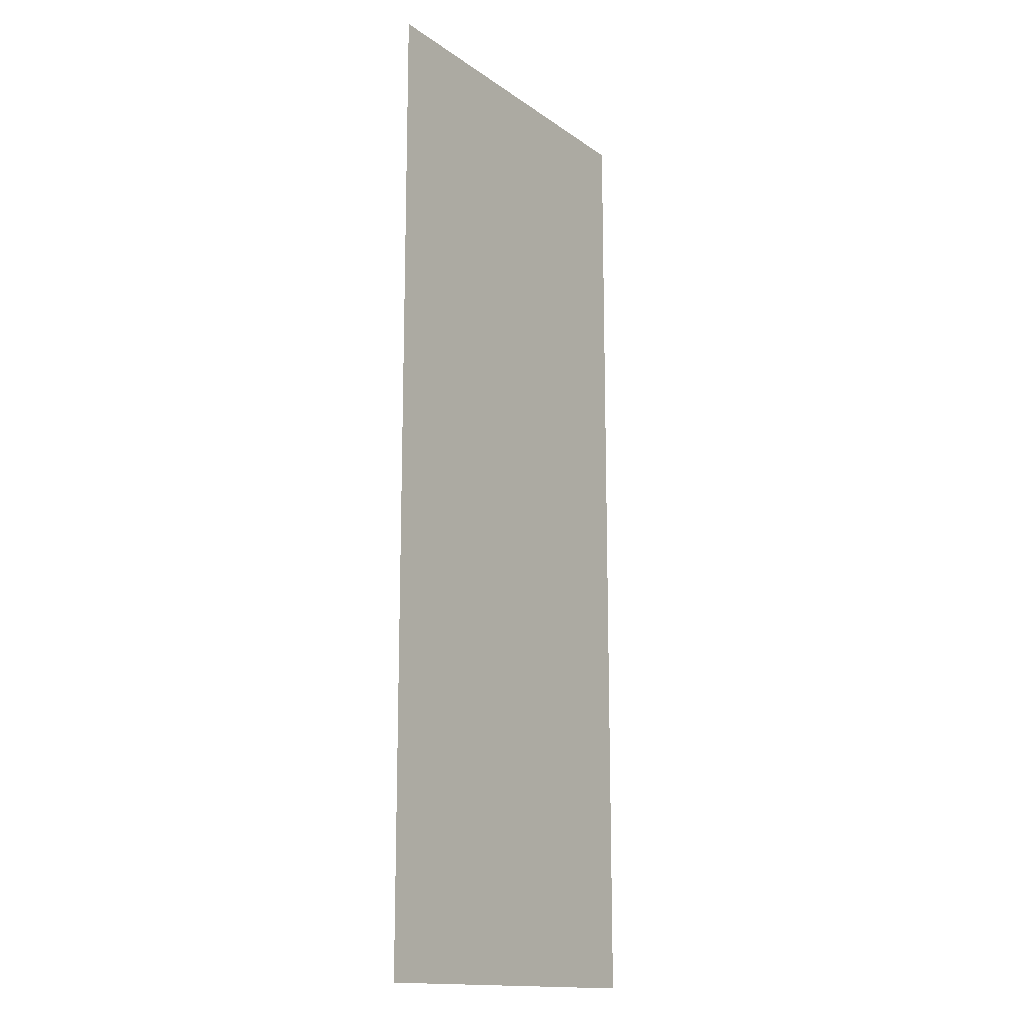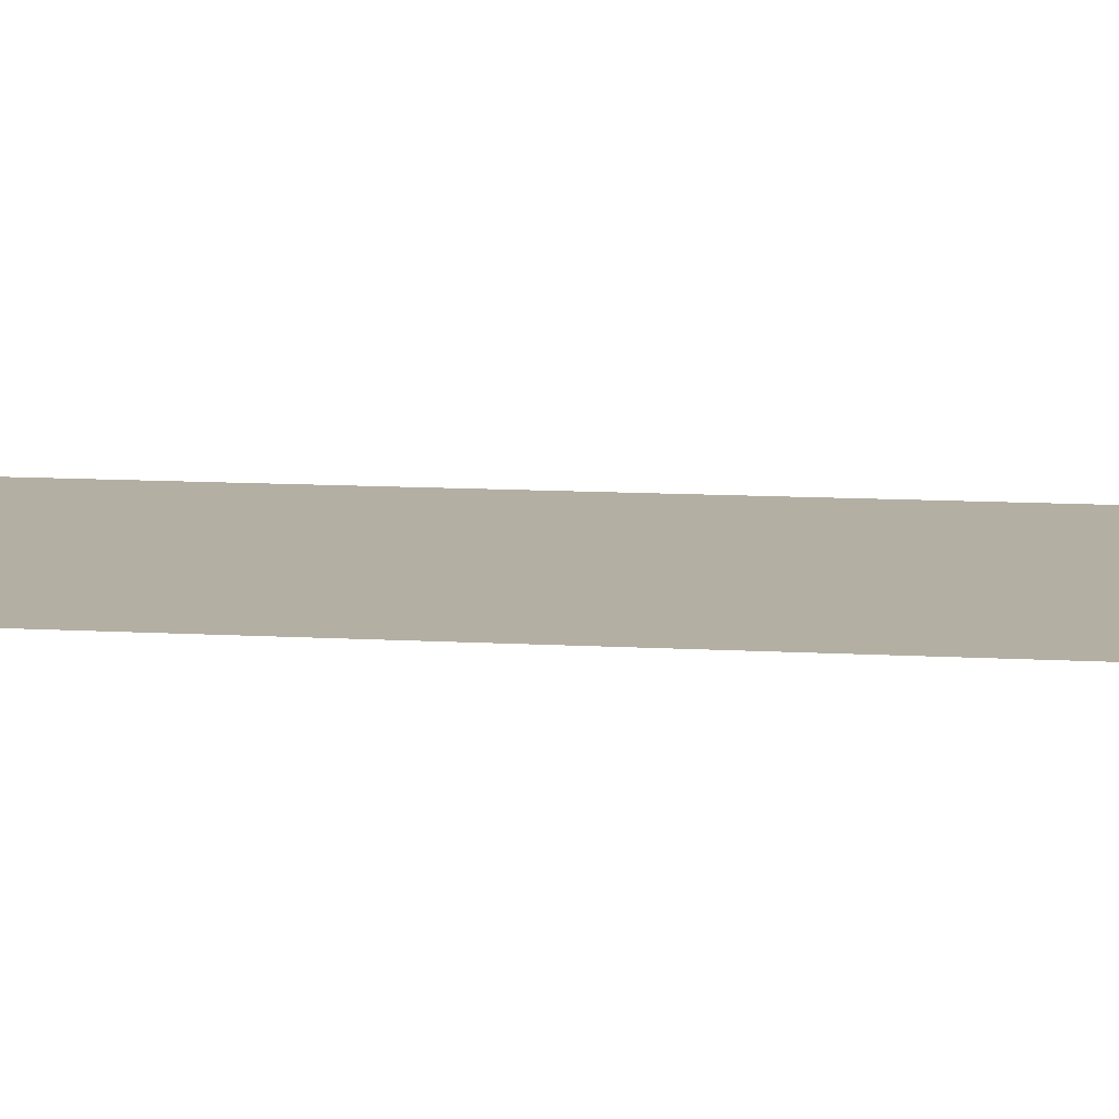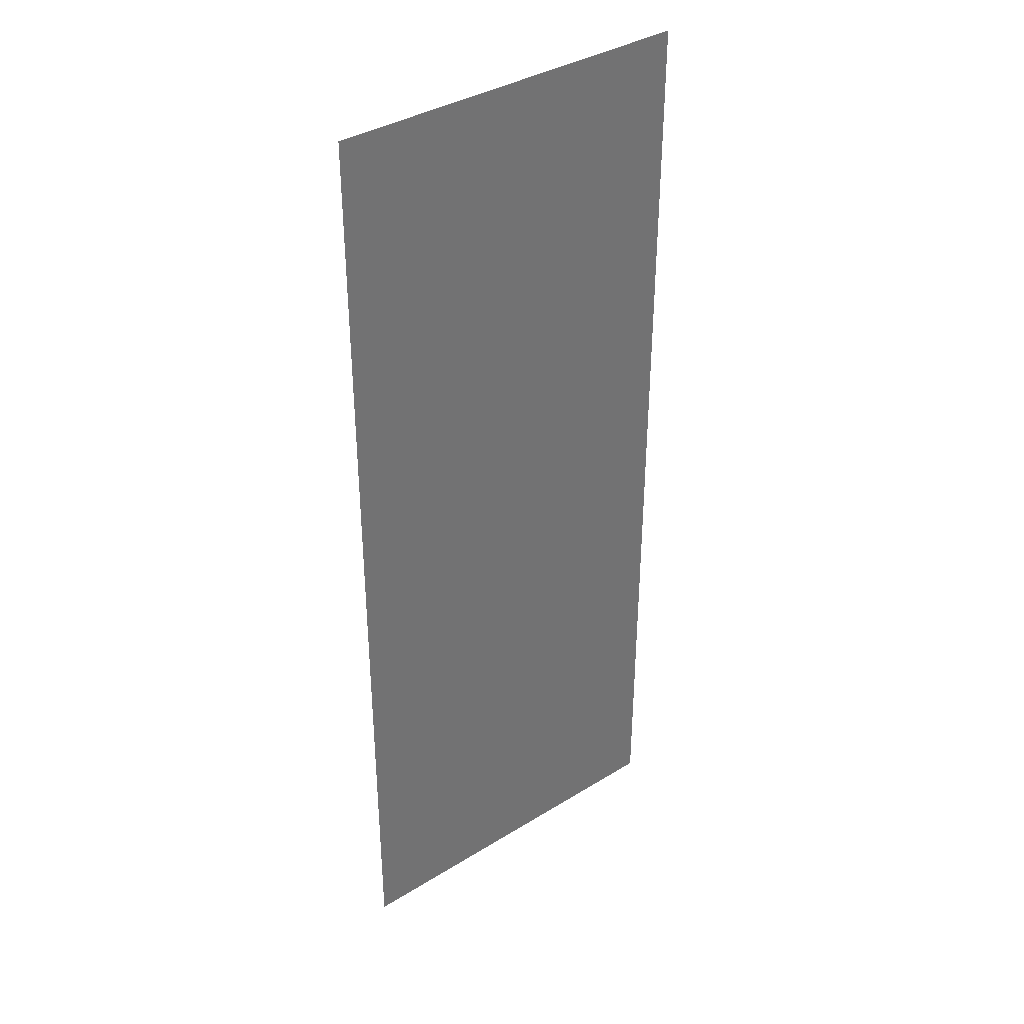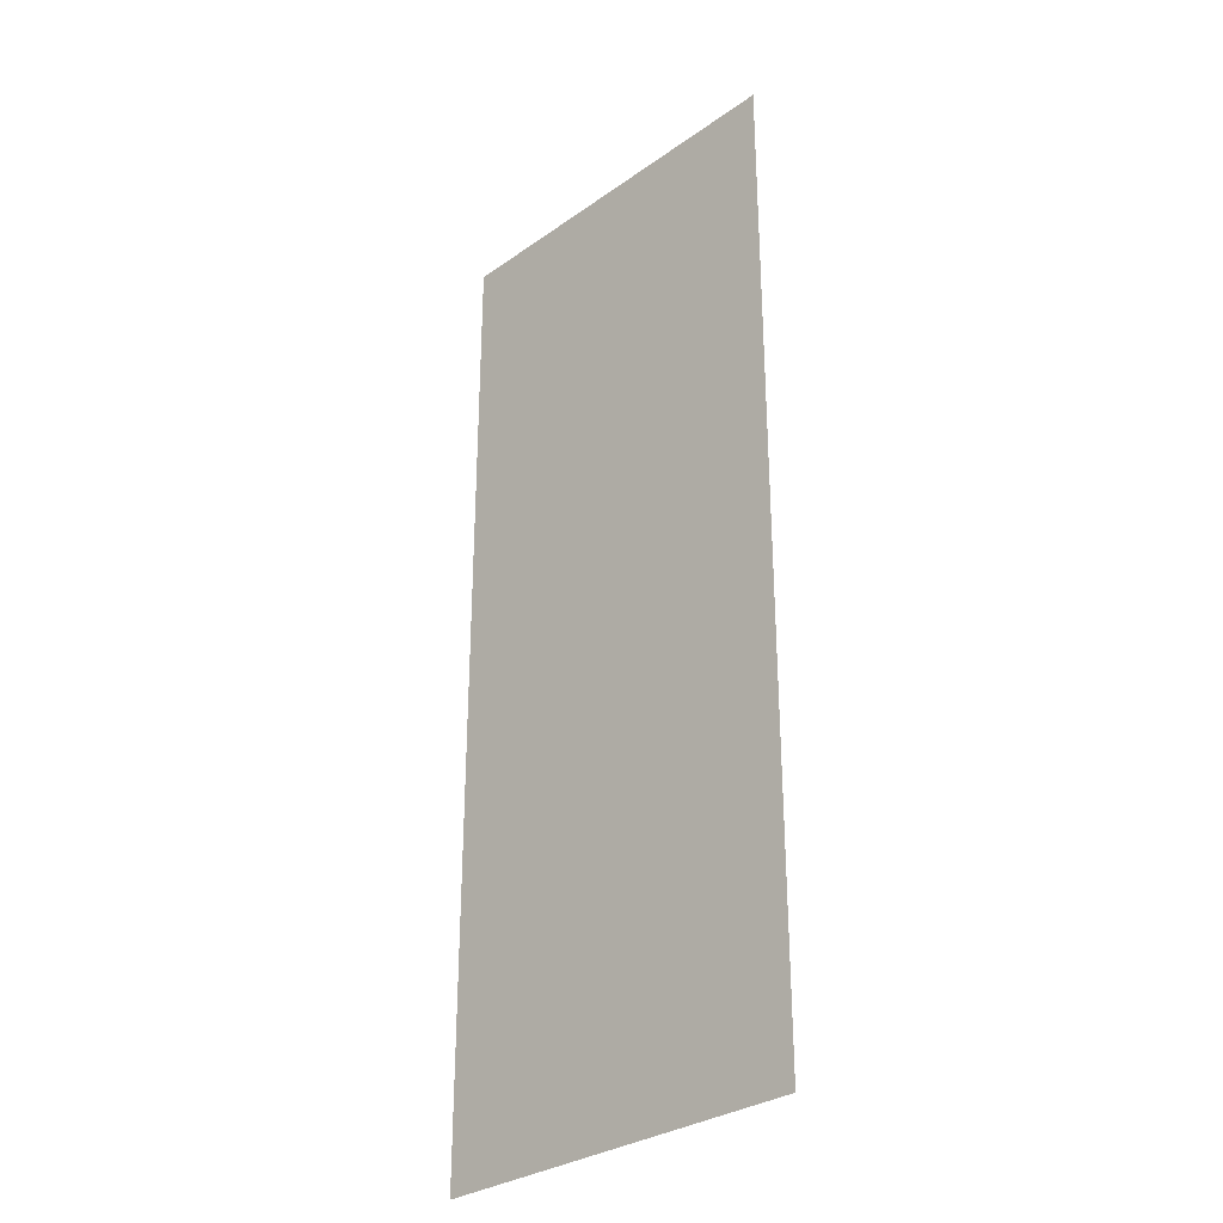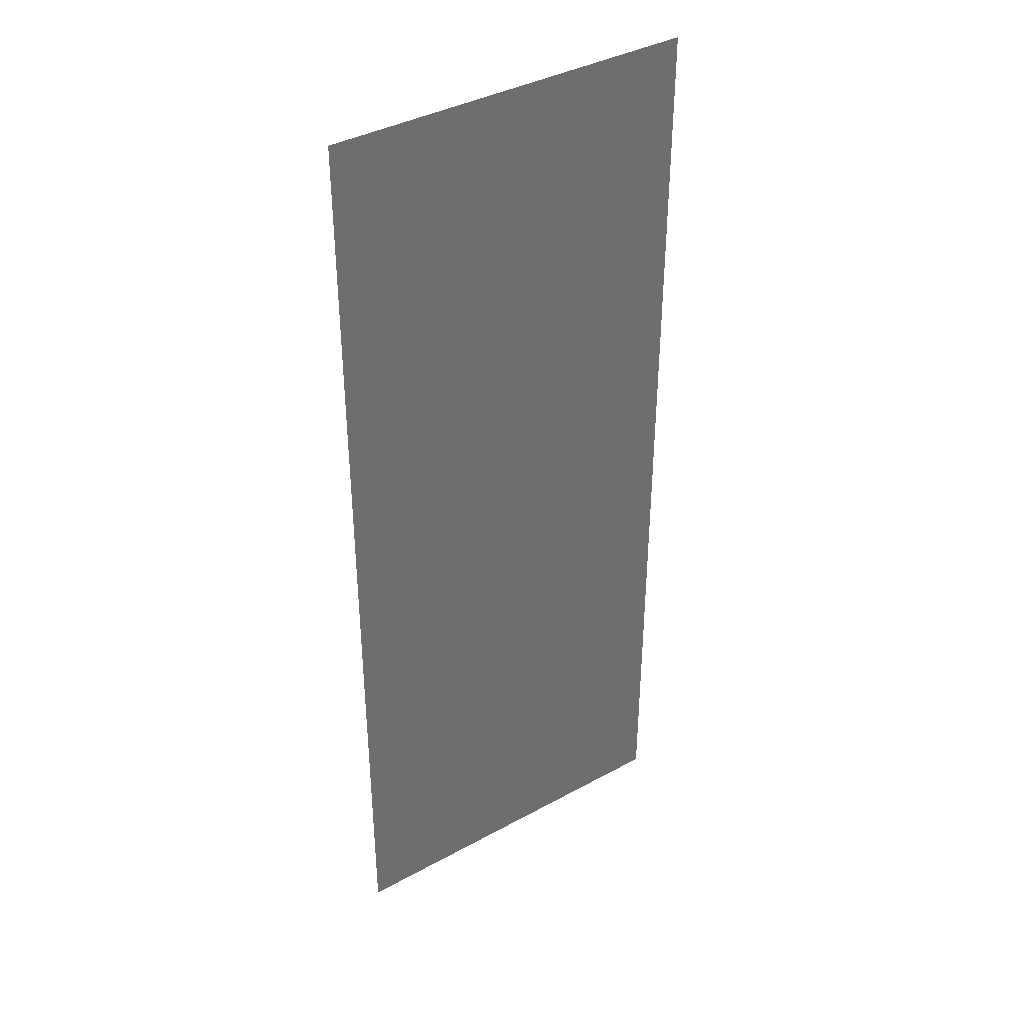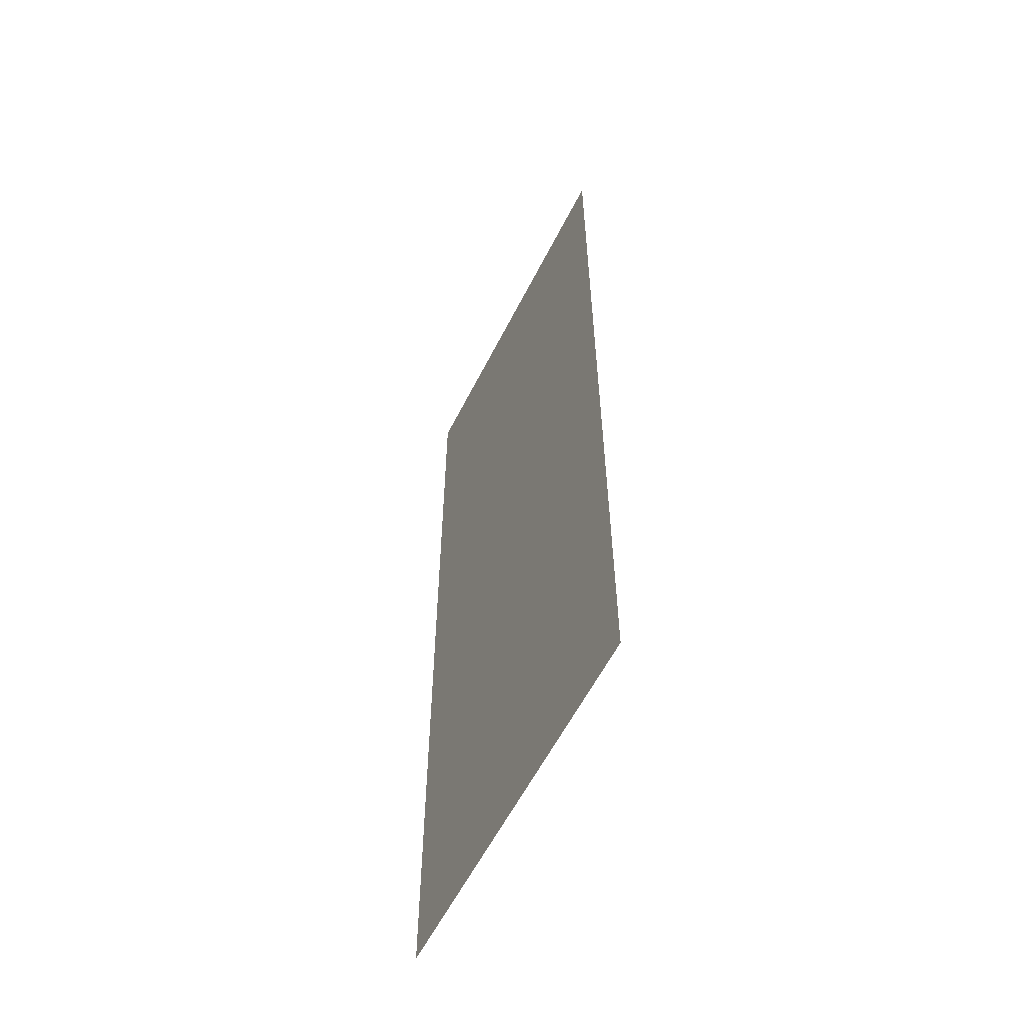
<metadata>
{"format":"obj","ext":"obj","renderer":"f3d","projection":"perspective","resolution":1024,"background":"white","views":[{"elev":-15.0,"azim":124.6,"up":"+Z"},{"elev":11.2,"azim":-82.0,"up":"+Y"},{"elev":37.1,"azim":-38.6,"up":"+Z"},{"elev":-30.7,"azim":-134.7,"up":"+Z"},{"elev":38.7,"azim":145.4,"up":"+Z"},{"elev":-59.1,"azim":63.2,"up":"+Z"}]}
</metadata>
<code>
o 247
v 2216 1880 8.575
v 2216 1880 8.371
v 2216 1880 8.371
v 2216 1880 8.371
v 2216 1880 8.575
v 2216 1880 8.575
v 2216 1880 8.575
v 2216 1880 8.371
v 2216 1880 8.371
v 2216 1880 8.371
v 2216 1880 8.575
v 2216 1880 8.575
f 1 2 3
f 4 5 6
f 7 8 9
f 10 11 12

</code>
